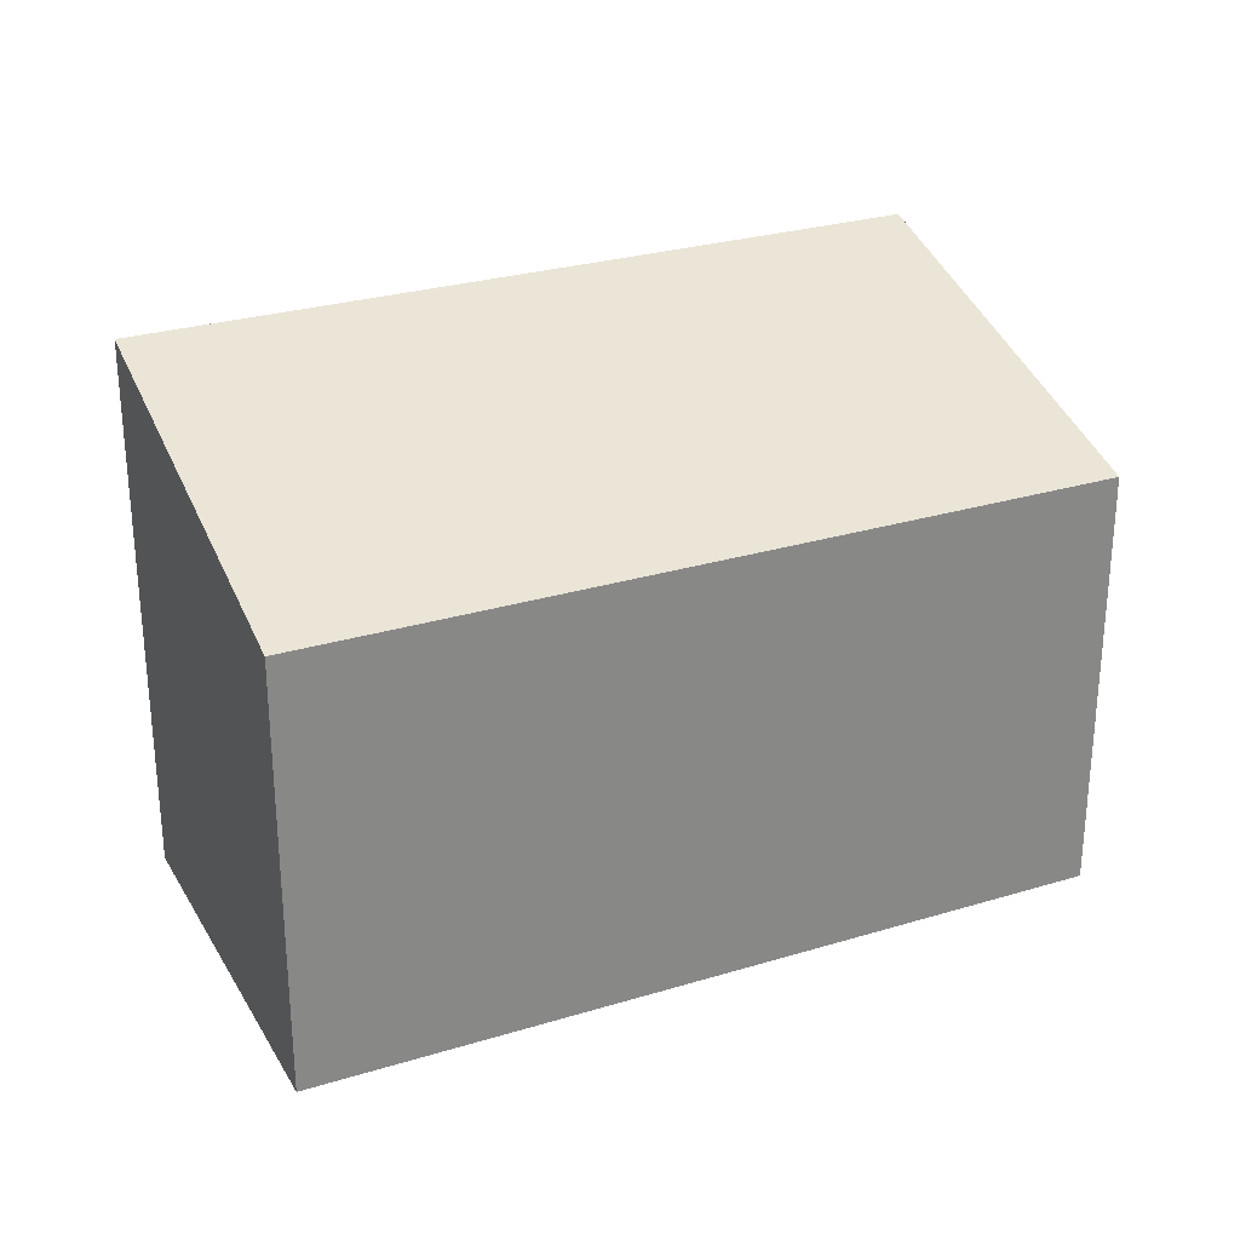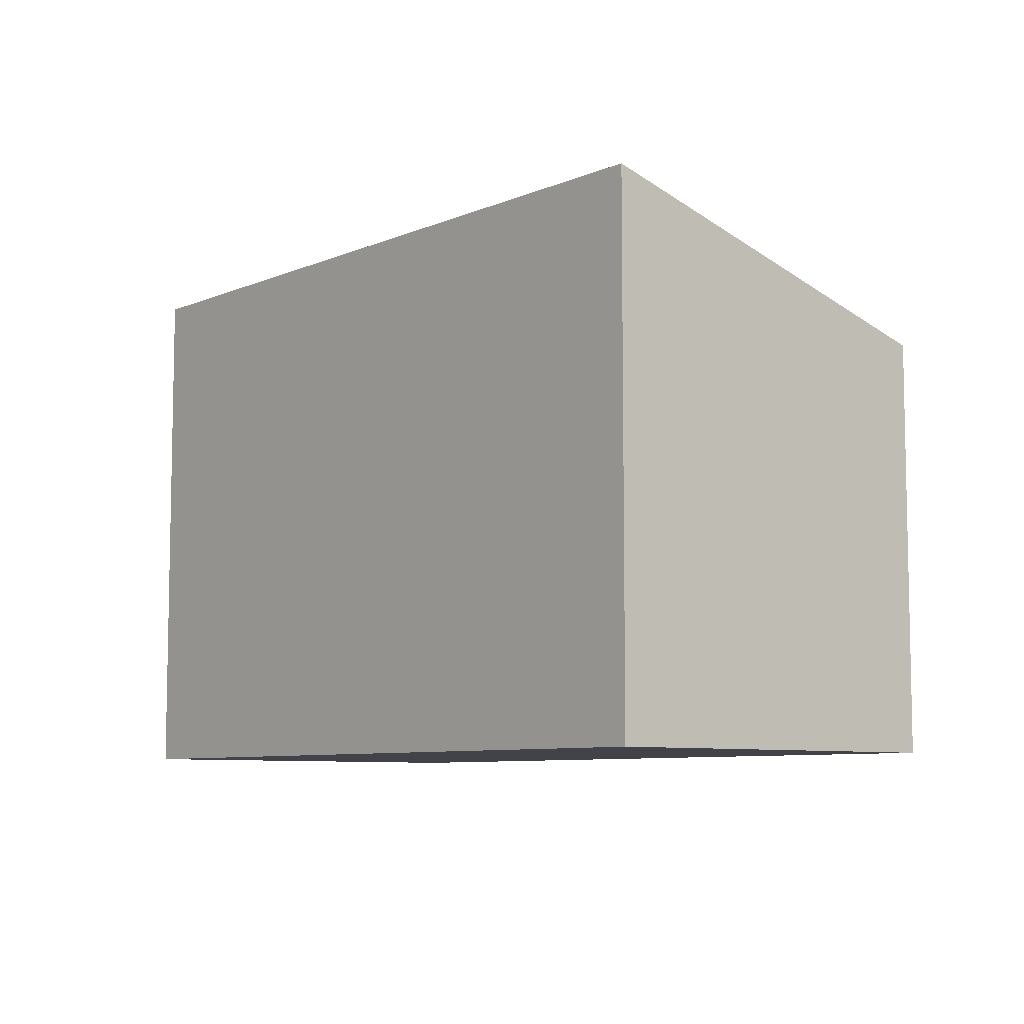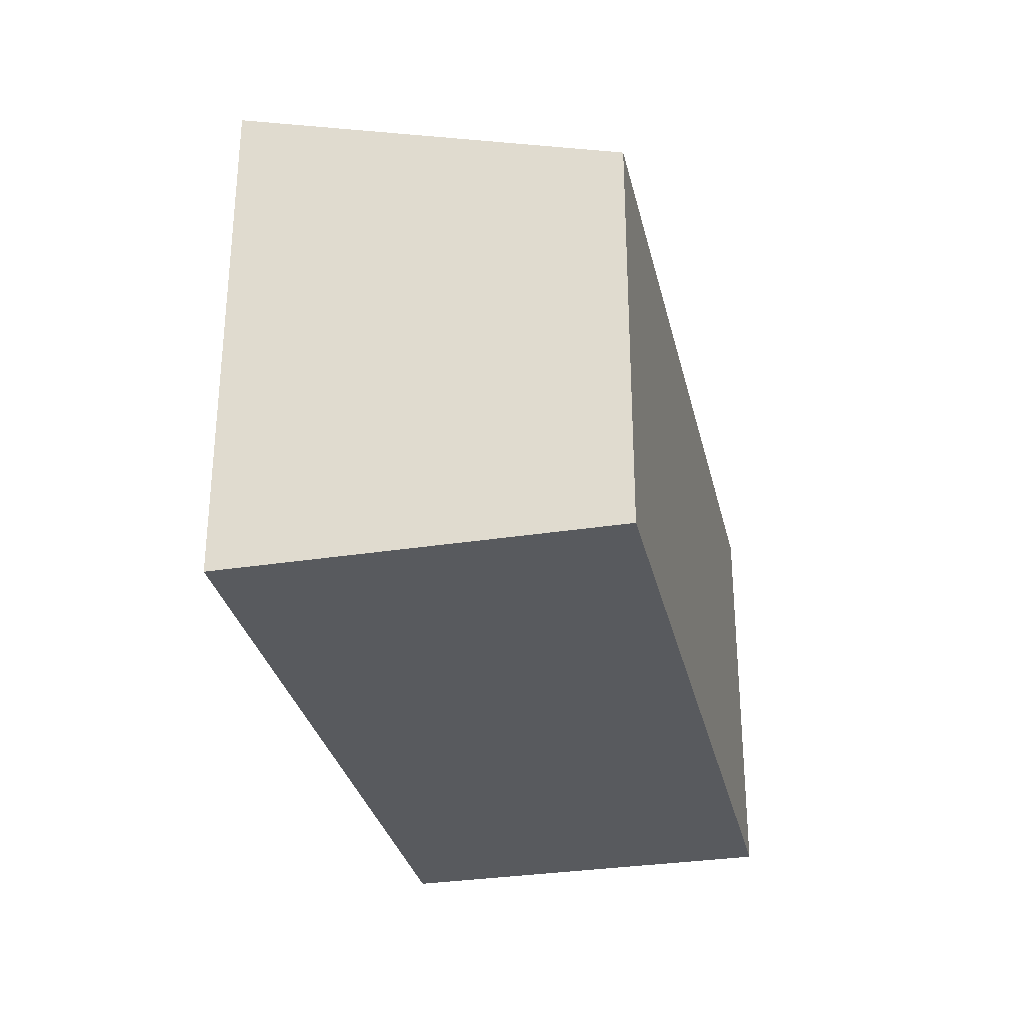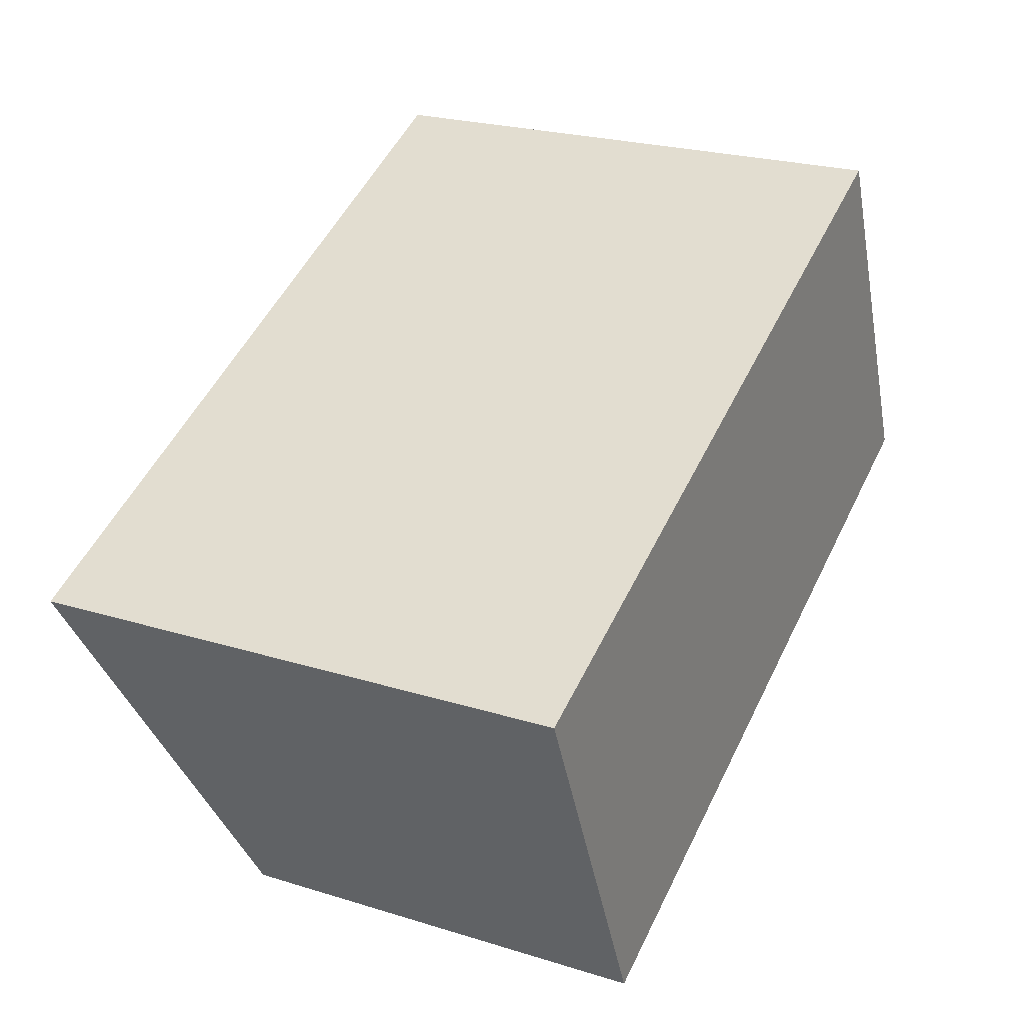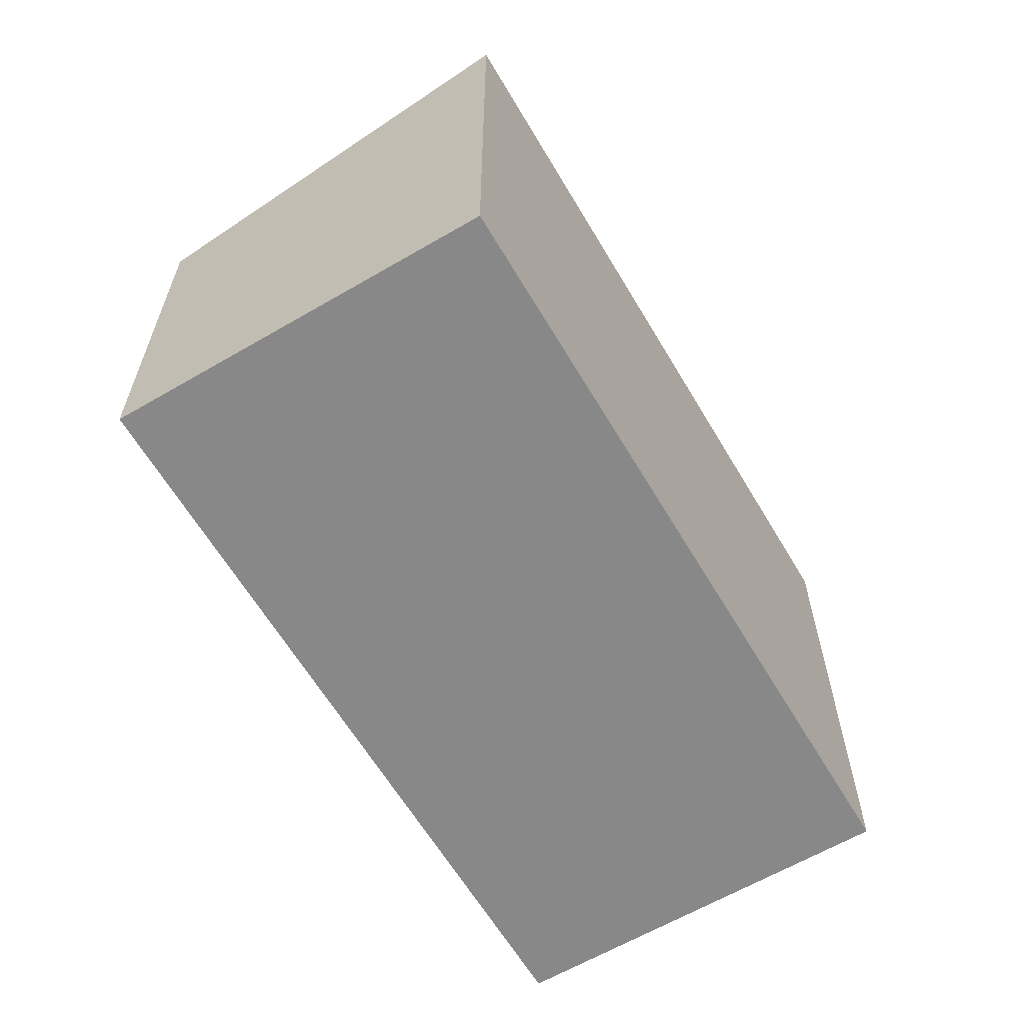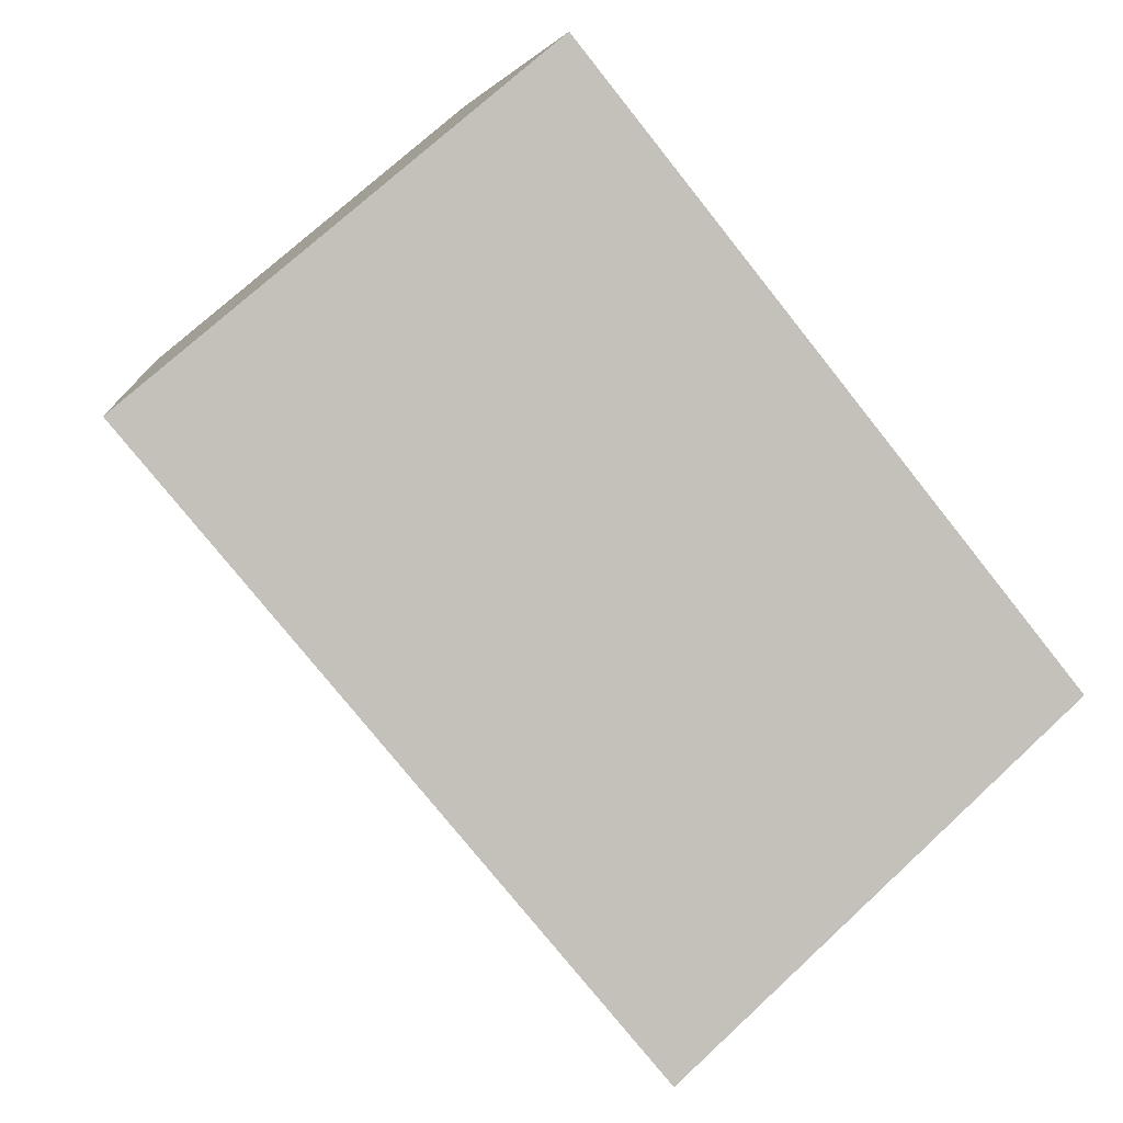
<metadata>
{"format":"obj","ext":"obj","renderer":"f3d","projection":"perspective","resolution":1024,"background":"white","views":[{"elev":27.9,"azim":131.5,"up":"+Y"},{"elev":-7.6,"azim":26.2,"up":"+Y"},{"elev":-31.1,"azim":78.9,"up":"+Y"},{"elev":23.7,"azim":-62.6,"up":"+Z"},{"elev":-62.7,"azim":-83.1,"up":"+Y"},{"elev":72.8,"azim":-132.8,"up":"+Z"}]}
</metadata>
<code>
v  0 3.758 2.301e-16
v  6.154 2.935 -0.336
v  1.117 2.935 -2.546
v  5.037 3.758 2.21
v  6.154 2.057e-17 -0.336
v  1.117 1.559e-16 -2.546
v  0 0 0
v  5.037 -1.353e-16 2.21
g defaultobject
f 1 2 3
f 2 1 4
f 5 3 2
f 3 5 6
f 3 7 1
f 7 3 6
f 7 4 1
f 4 7 8
f 8 2 4
f 2 8 5
f 5 7 6
f 7 5 8

</code>
